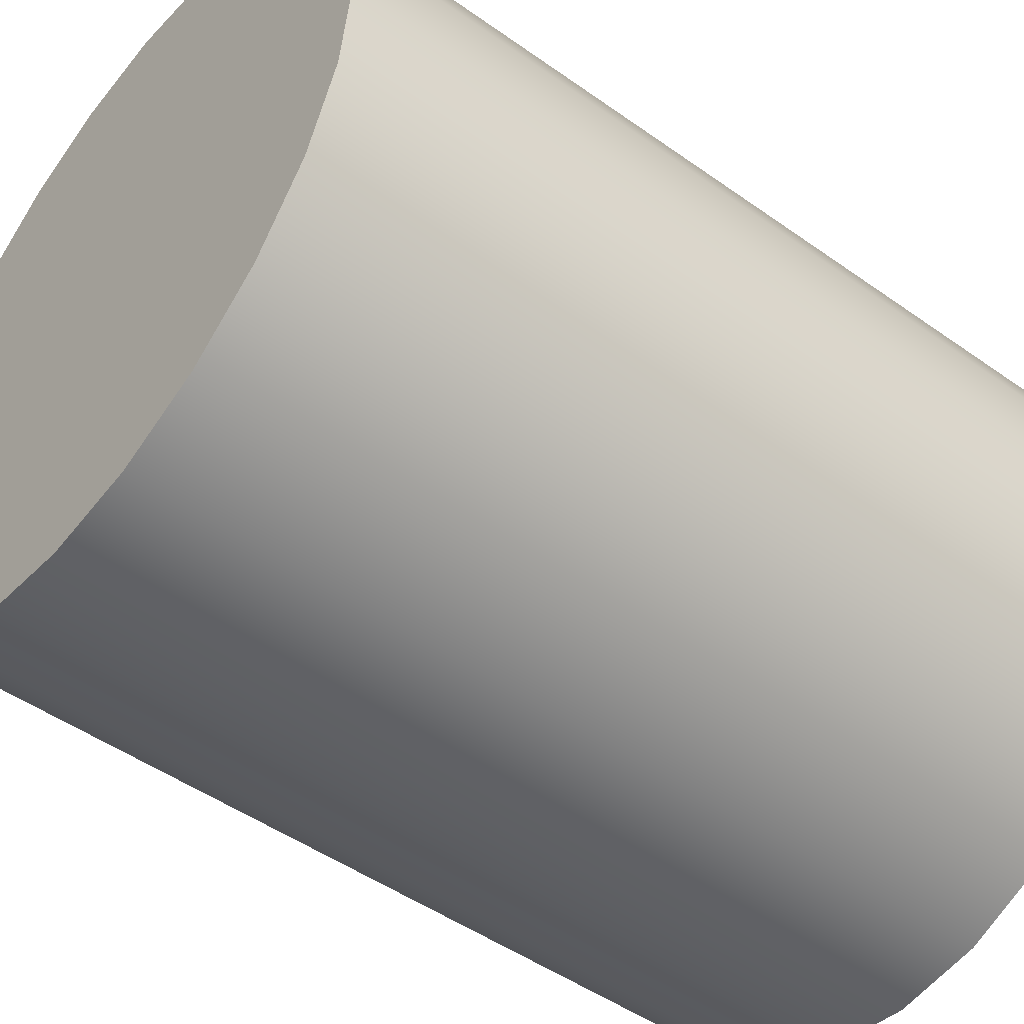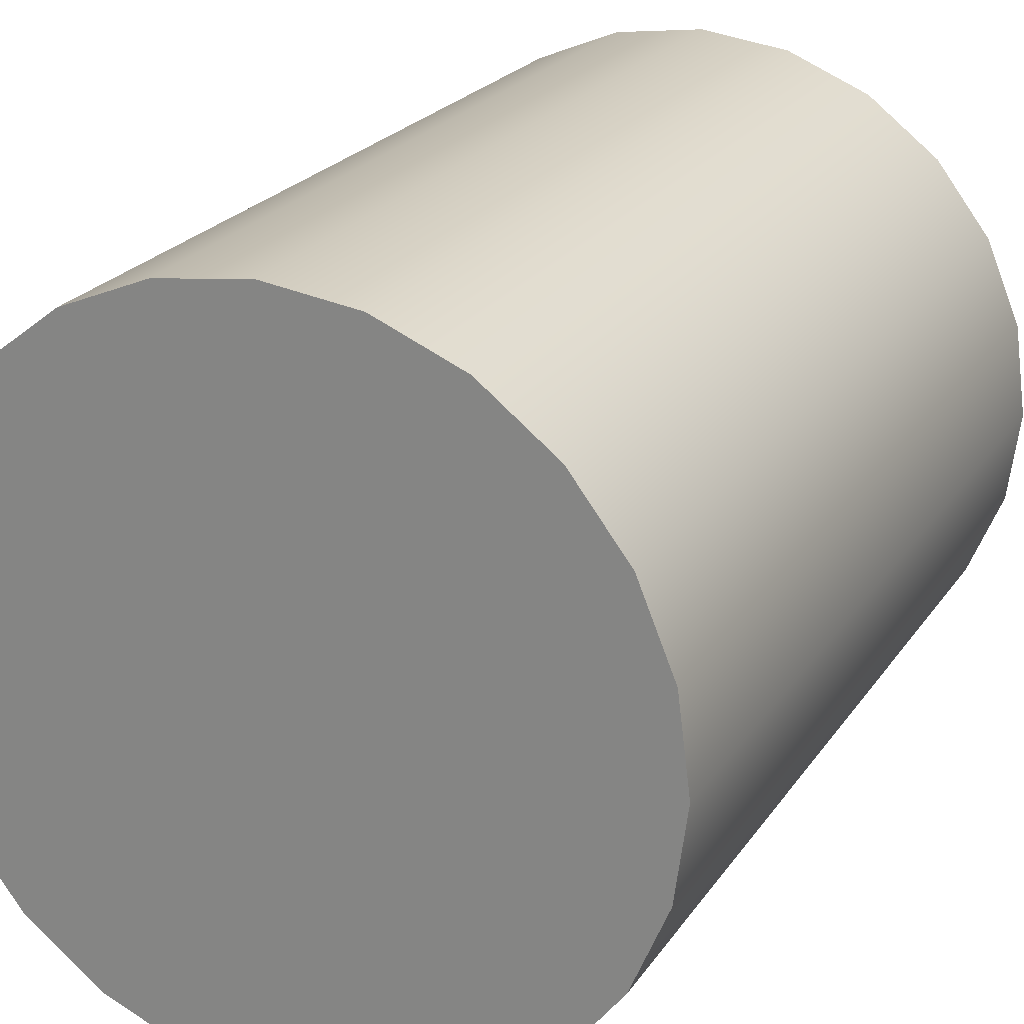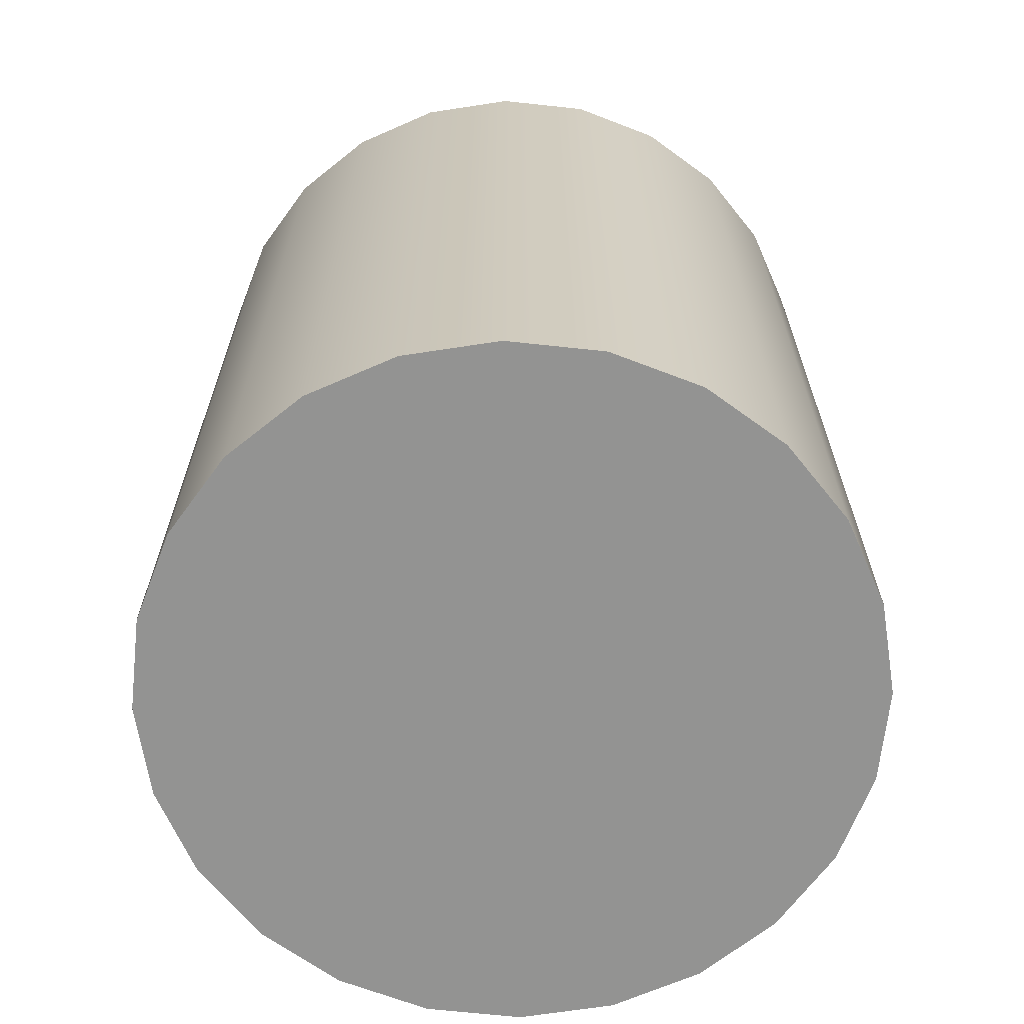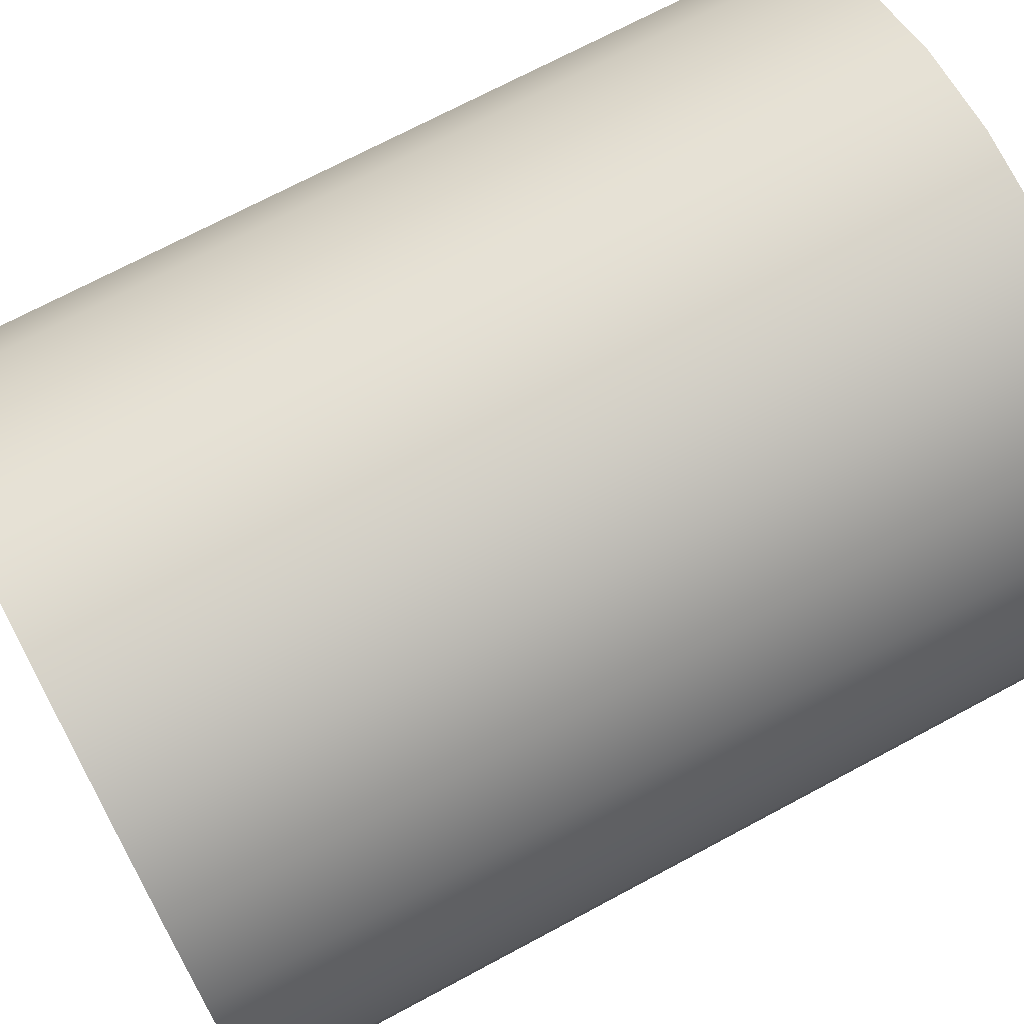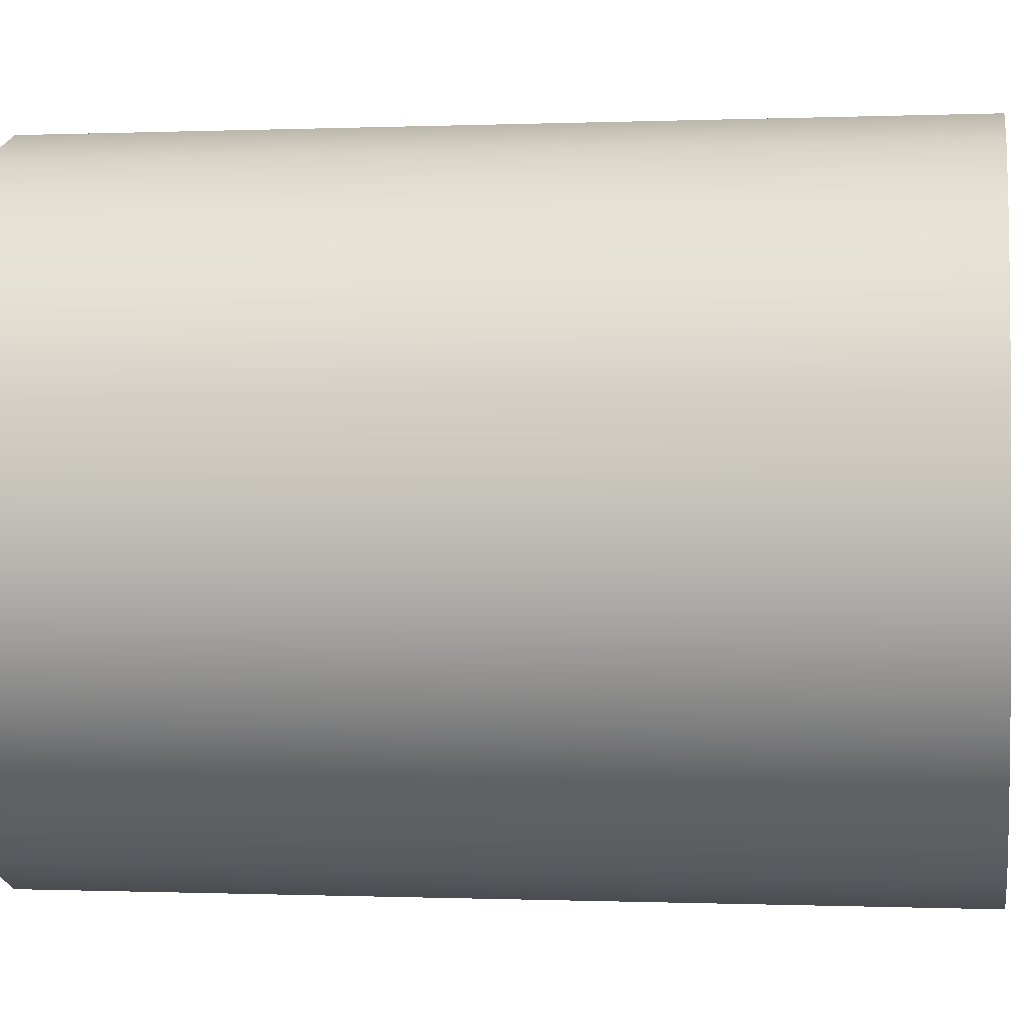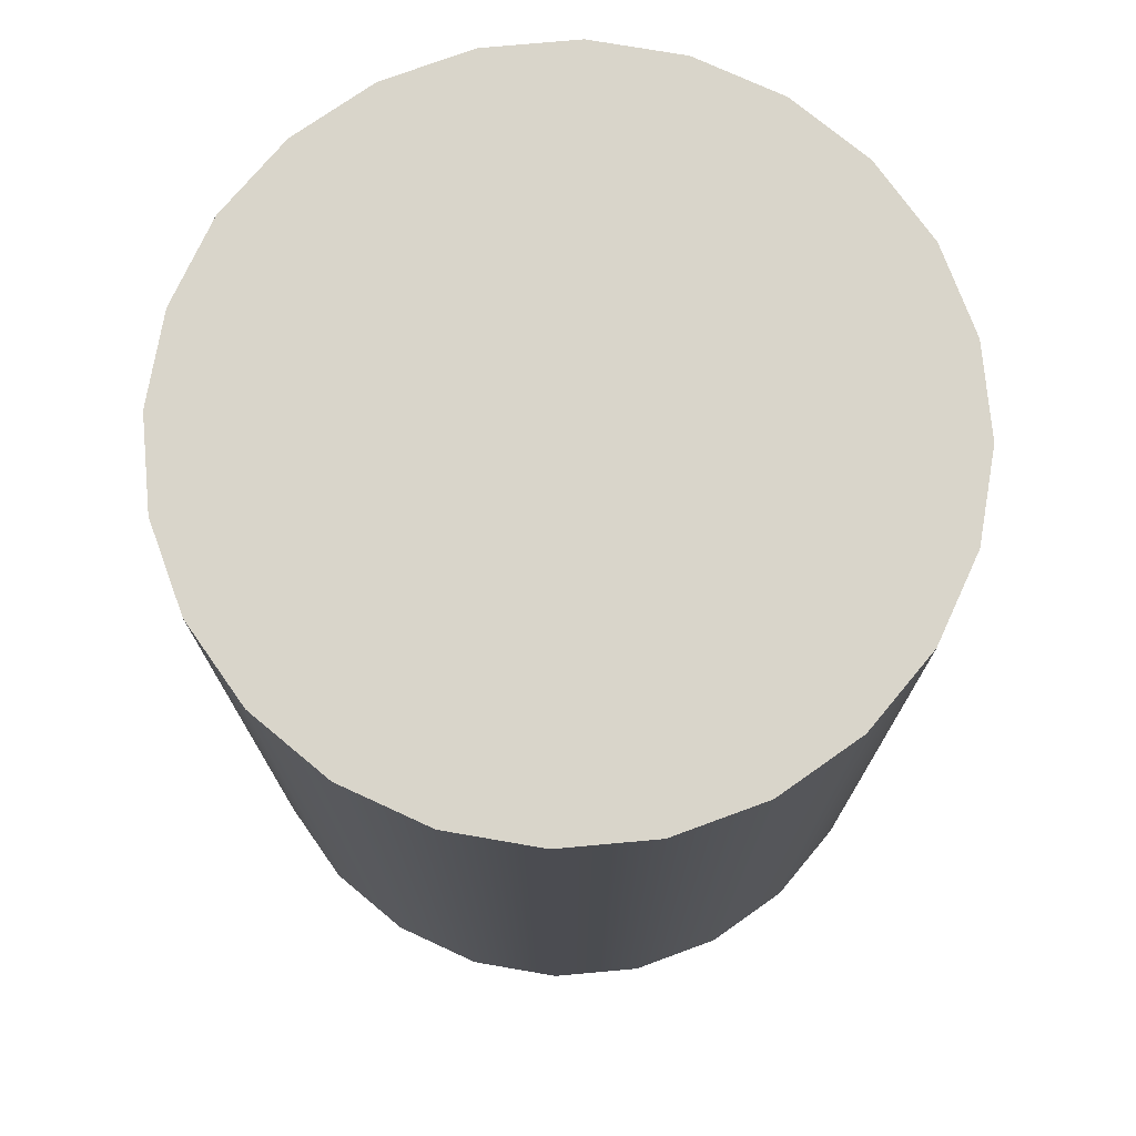
<metadata>
{"format":"obj","ext":"obj","renderer":"f3d","projection":"perspective","resolution":1024,"background":"white","views":[{"elev":-48.1,"azim":51.4,"up":"+Y"},{"elev":22.8,"azim":-154.7,"up":"+Y"},{"elev":-66.6,"azim":-43.7,"up":"+Z"},{"elev":70.8,"azim":-118.2,"up":"+Y"},{"elev":-0.3,"azim":98.8,"up":"+Y"},{"elev":74.6,"azim":-132.7,"up":"+Z"}]}
</metadata>
<code>
v -200 0 -250
v -200 0 250
v -193.2 51.76 -250
v -193.2 51.76 250
v -173.2 100 -250
v -173.2 100 250
v -141.4 141.4 -250
v -141.4 141.4 250
v -100 173.2 -250
v -100 173.2 250
v -51.76 193.2 -250
v -51.76 193.2 250
v -1.225e-14 200 -250
v -1.225e-14 200 250
v 51.76 193.2 -250
v 51.76 193.2 250
v 100 173.2 -250
v 100 173.2 250
v 141.4 141.4 -250
v 141.4 141.4 250
v 173.2 100 -250
v 173.2 100 250
v 193.2 51.76 -250
v 193.2 51.76 250
v 200 2.449e-14 -250
v 200 2.449e-14 250
v 193.2 -51.76 -250
v 193.2 -51.76 250
v 173.2 -100 -250
v 173.2 -100 250
v 141.4 -141.4 -250
v 141.4 -141.4 250
v 100 -173.2 -250
v 100 -173.2 250
v 51.76 -193.2 -250
v 51.76 -193.2 250
v 3.674e-14 -200 -250
v 3.674e-14 -200 250
v -51.76 -193.2 -250
v -51.76 -193.2 250
v -100 -173.2 -250
v -100 -173.2 250
v -141.4 -141.4 -250
v -141.4 -141.4 250
v -173.2 -100 -250
v -173.2 -100 250
v -193.2 -51.76 -250
v -193.2 -51.76 250
v -200 0 -250
v -193.2 51.76 -250
v -173.2 100 -250
v -141.4 141.4 -250
v -100 173.2 -250
v -51.76 193.2 -250
v -1.225e-14 200 -250
v 51.76 193.2 -250
v 100 173.2 -250
v 141.4 141.4 -250
v 173.2 100 -250
v 193.2 51.76 -250
v 200 2.449e-14 -250
v 193.2 -51.76 -250
v 173.2 -100 -250
v 141.4 -141.4 -250
v 100 -173.2 -250
v 51.76 -193.2 -250
v 3.674e-14 -200 -250
v -51.76 -193.2 -250
v -100 -173.2 -250
v -141.4 -141.4 -250
v -173.2 -100 -250
v -193.2 -51.76 -250
v -193.2 -51.76 250
v -173.2 -100 250
v -141.4 -141.4 250
v -100 -173.2 250
v -51.76 -193.2 250
v 3.674e-14 -200 250
v 51.76 -193.2 250
v 100 -173.2 250
v 141.4 -141.4 250
v 173.2 -100 250
v 193.2 -51.76 250
v 200 2.449e-14 250
v 193.2 51.76 250
v 173.2 100 250
v 141.4 141.4 250
v 100 173.2 250
v 51.76 193.2 250
v -1.225e-14 200 250
v -51.76 193.2 250
v -100 173.2 250
v -141.4 141.4 250
v -173.2 100 250
v -193.2 51.76 250
v -200 0 250
g grp1
f 1 2 4 3
f 3 4 6 5
f 5 6 8 7
f 7 8 10 9
f 9 10 12 11
f 11 12 14 13
f 13 14 16 15
f 15 16 18 17
f 17 18 20 19
f 19 20 22 21
f 21 22 24 23
f 23 24 26 25
f 25 26 28 27
f 27 28 30 29
f 29 30 32 31
f 31 32 34 33
f 33 34 36 35
f 35 36 38 37
f 37 38 40 39
f 39 40 42 41
f 41 42 44 43
f 43 44 46 45
f 45 46 48 47
f 47 48 2 1
f 49 50 51 52 53 54 55 56 57 58 59 60 61 62 63 64 65 66 67 68 69 70 71 72
f 73 74 75 76 77 78 79 80 81 82 83 84 85 86 87 88 89 90 91 92 93 94 95 96

</code>
